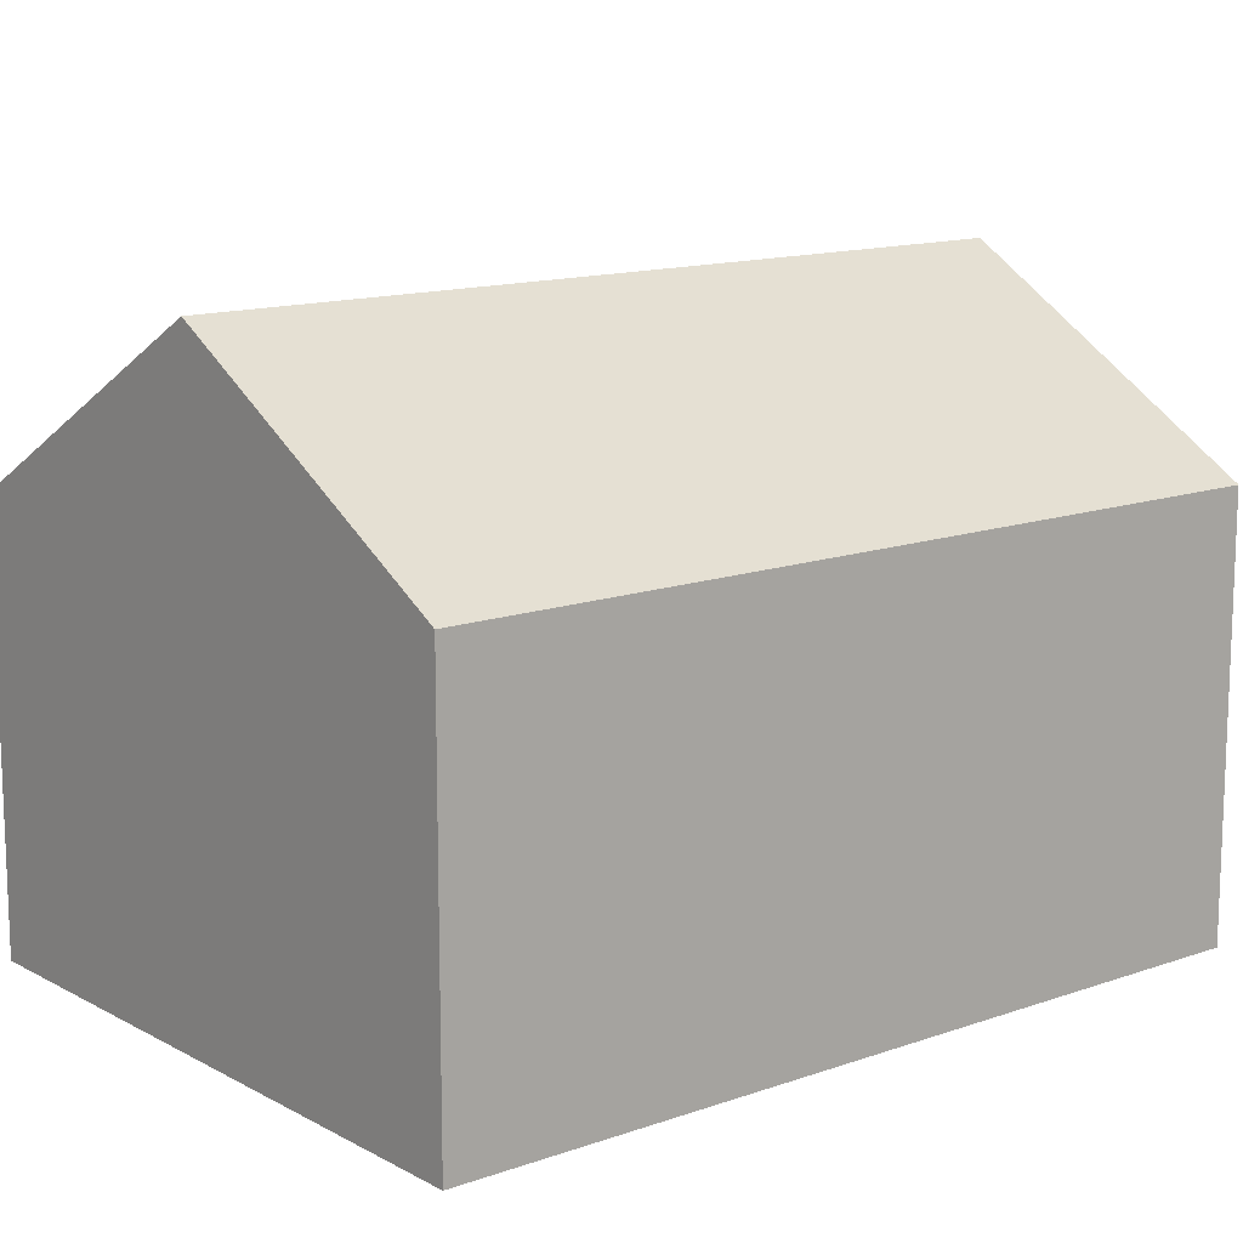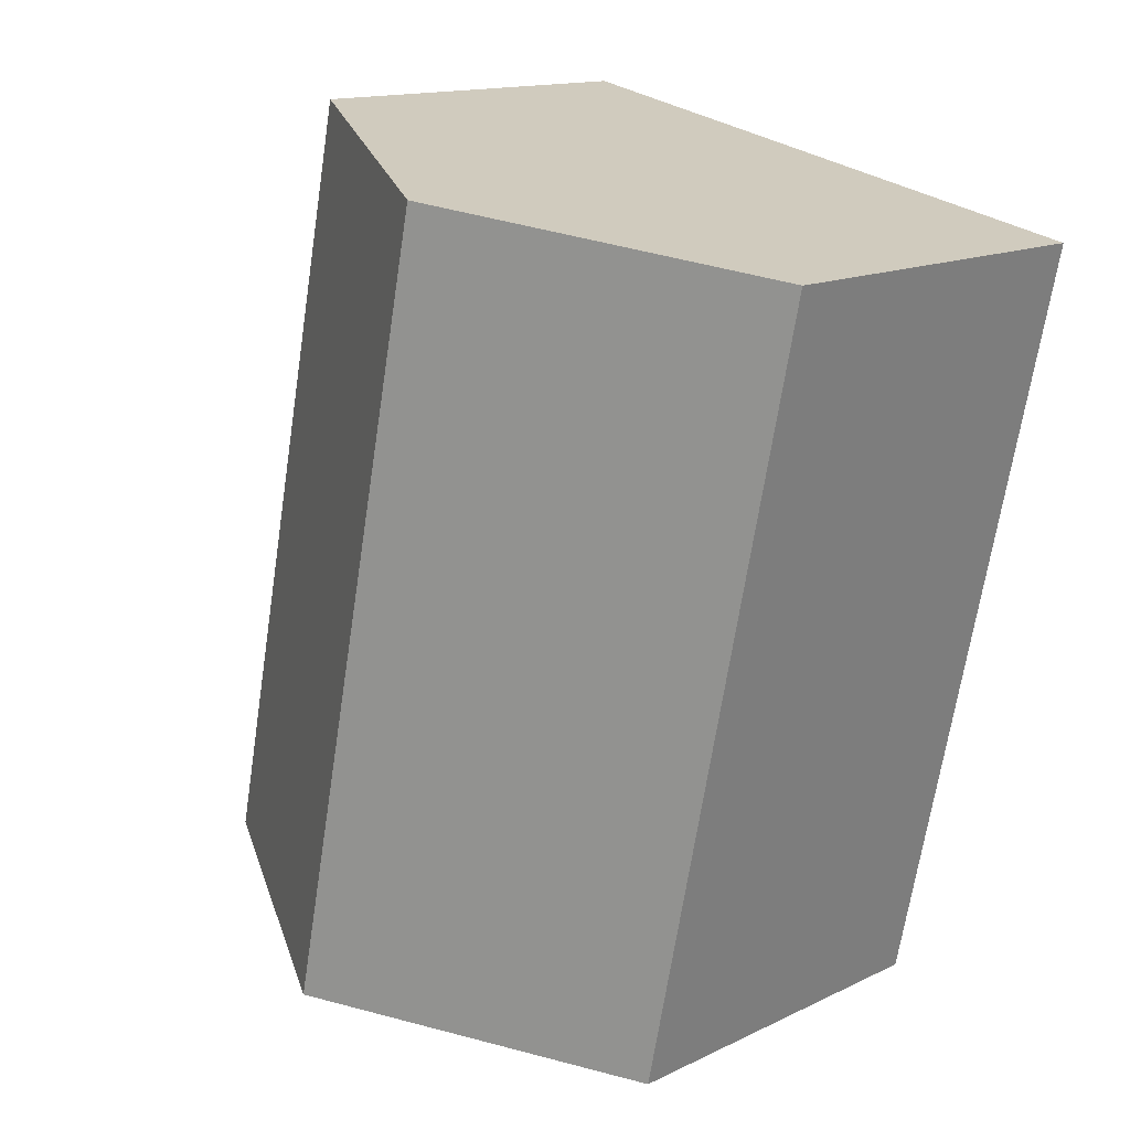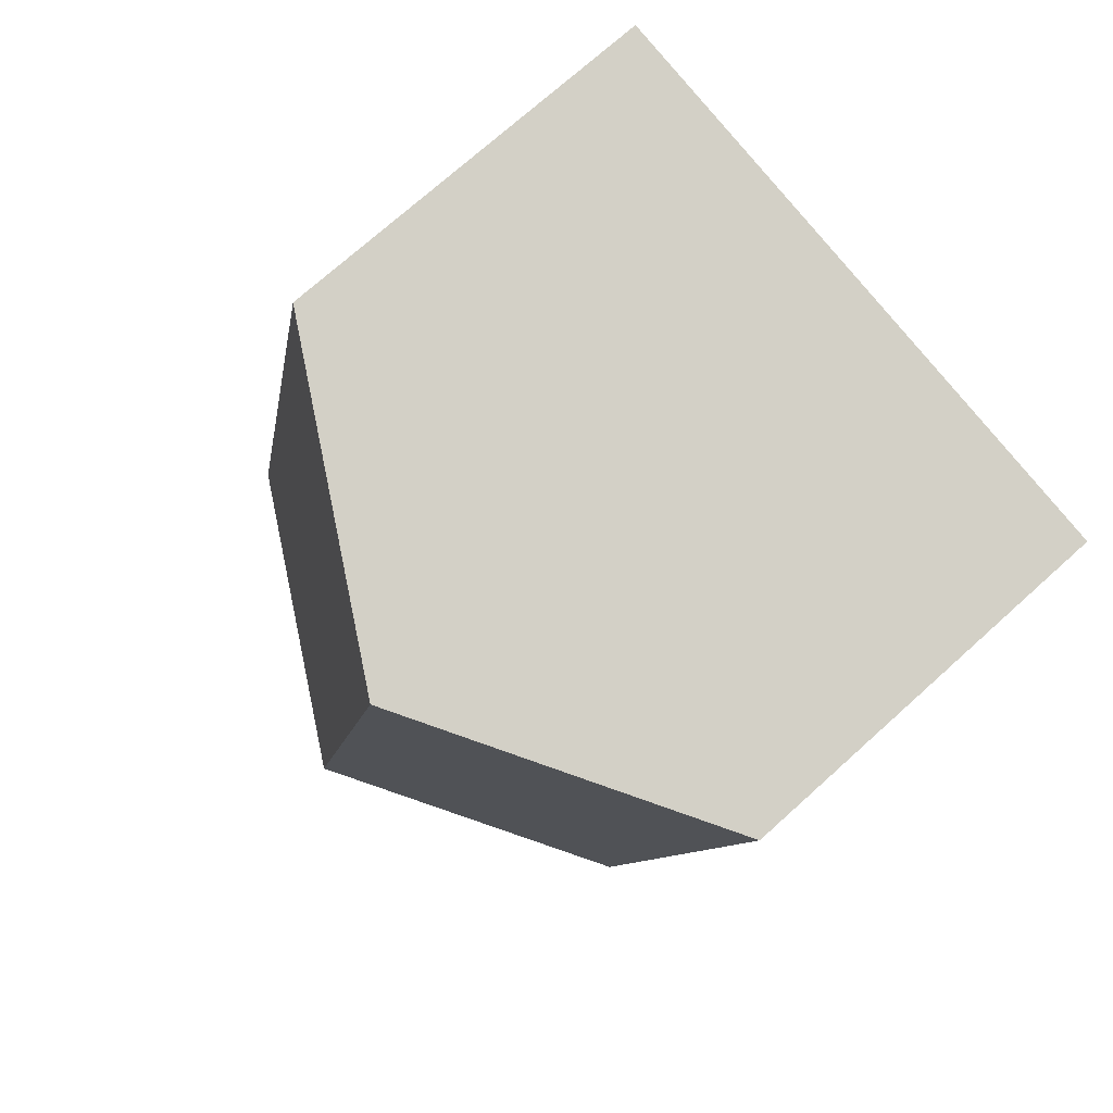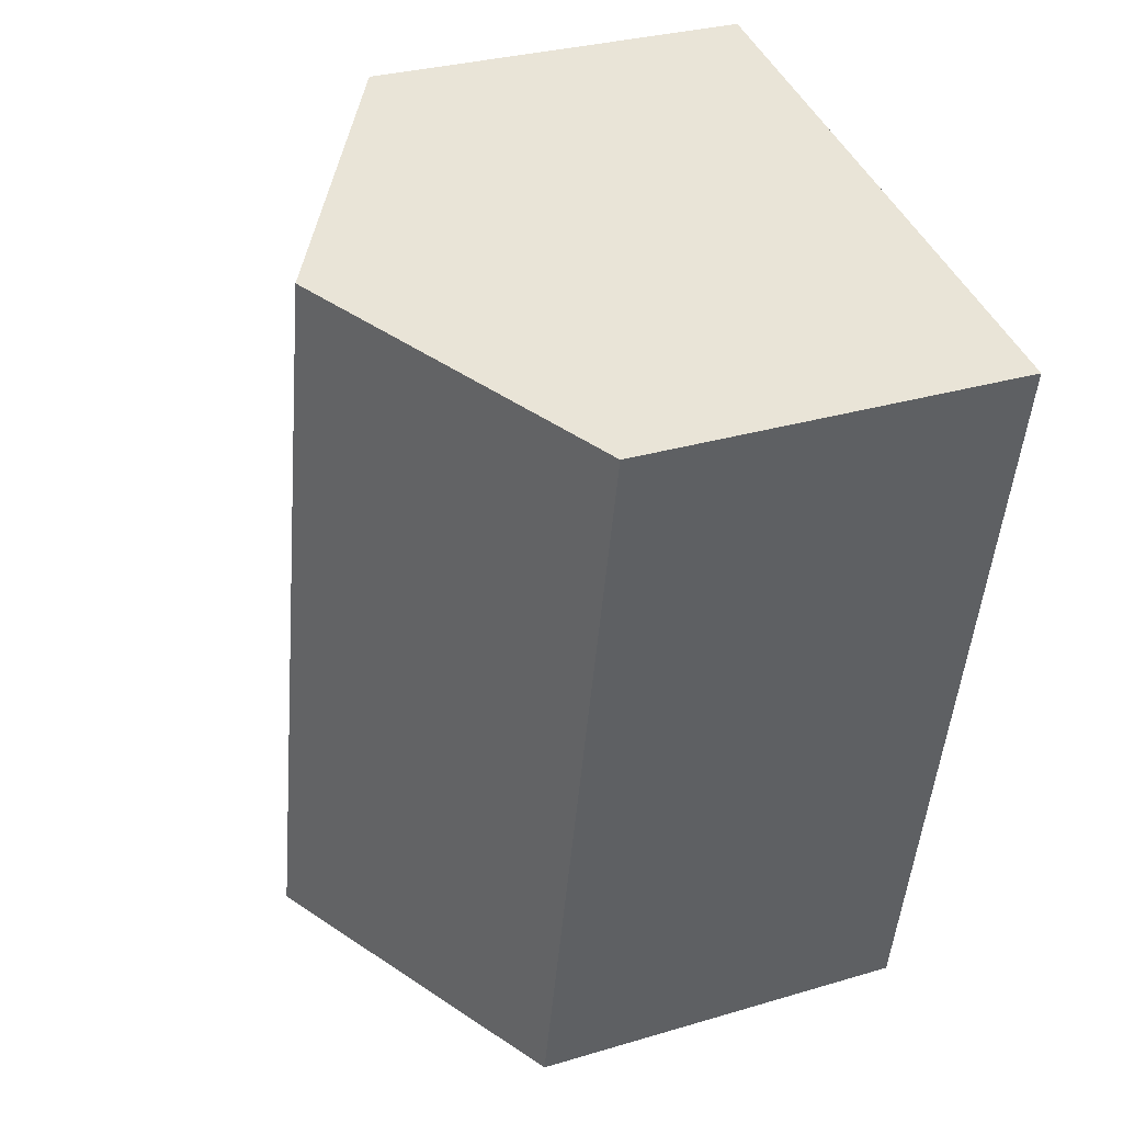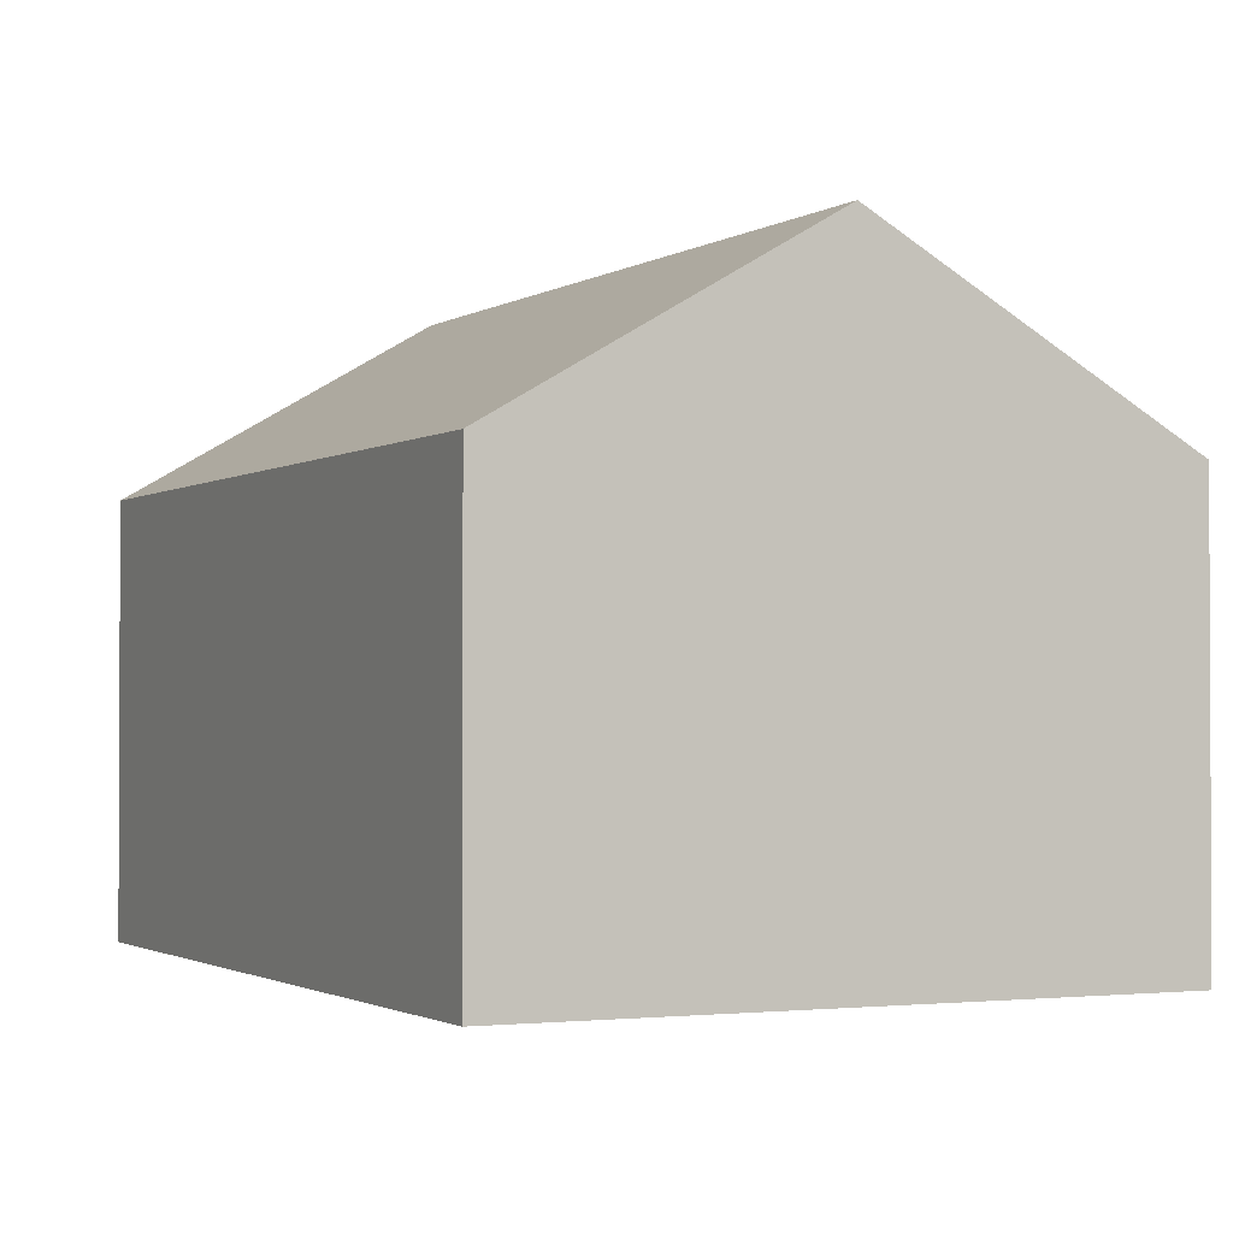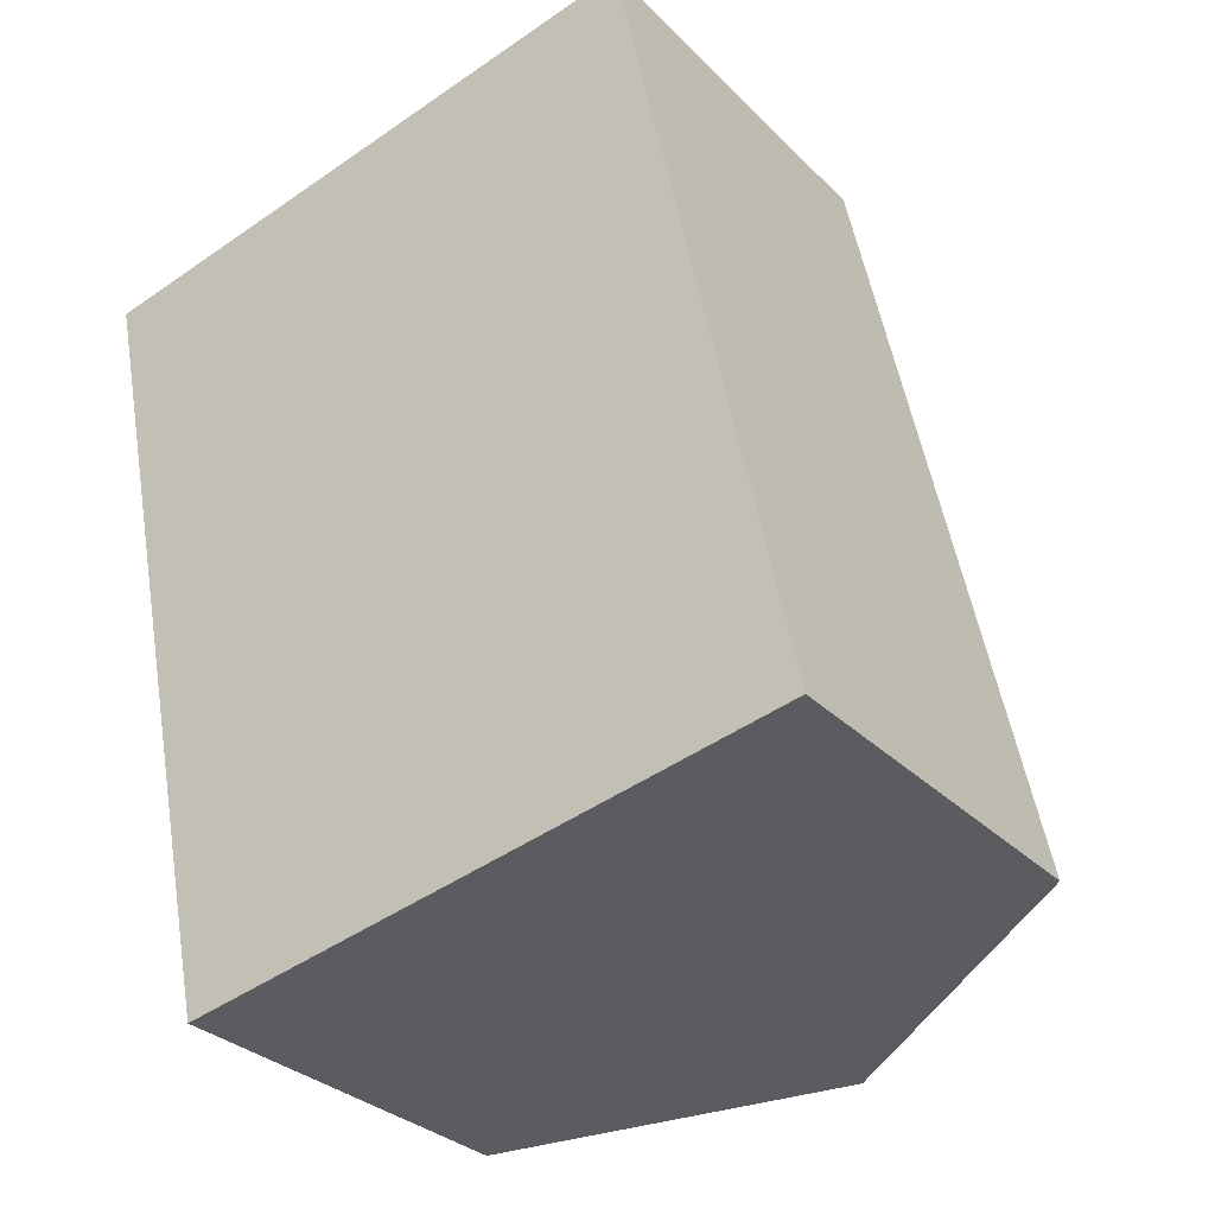
<metadata>
{"format":"obj","ext":"obj","renderer":"f3d","projection":"perspective","resolution":1024,"background":"white","views":[{"elev":13.4,"azim":-140.6,"up":"+Y"},{"elev":14.3,"azim":-136.5,"up":"+Z"},{"elev":72.4,"azim":-132.1,"up":"+Z"},{"elev":30.7,"azim":-113.2,"up":"+Z"},{"elev":-1.6,"azim":-37.4,"up":"+Y"},{"elev":-30.4,"azim":35.5,"up":"+Z"}]}
</metadata>
<code>
v  4.261 5.26 -6.678
v  5.45 3.653 1.16
v  6.997 3.653 -6.143
v  2.724 5.26 0.58
v  1.521 3.651 -7.213
v  0 3.655 2.238e-16
v  0 0 0
v  2.724 -3.551e-17 0.58
v  5.45 -7.103e-17 1.16
v  6.997 3.762e-16 -6.143
v  4.261 4.089e-16 -6.678
v  1.521 4.417e-16 -7.213
g defaultobject
f 1 2 3
f 2 1 4
f 5 4 1
f 4 5 6
f 7 4 6
f 4 7 2
f 2 7 8
f 2 8 9
f 9 3 2
f 3 9 10
f 10 1 3
f 1 10 5
f 5 10 11
f 5 11 12
f 5 7 6
f 7 5 12
f 8 10 9
f 10 8 7
f 10 7 12
f 10 12 11

</code>
